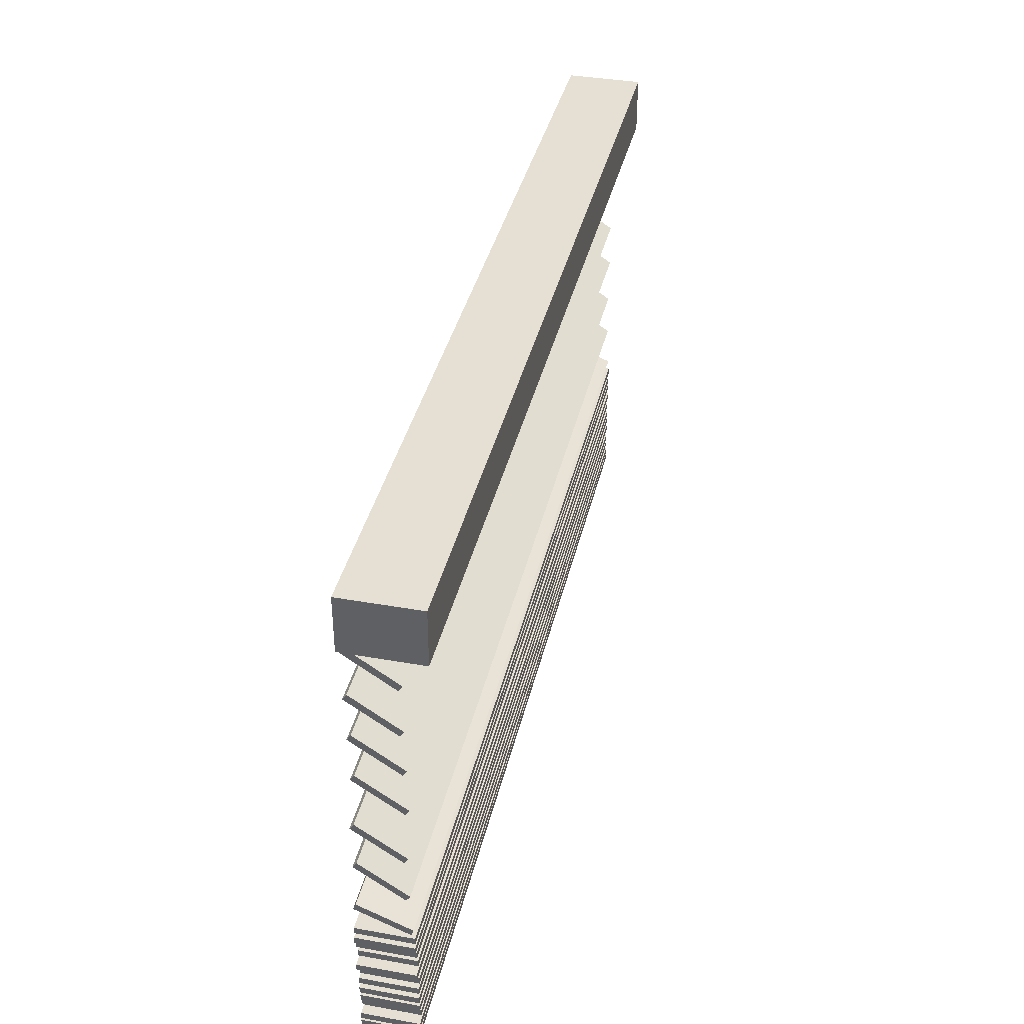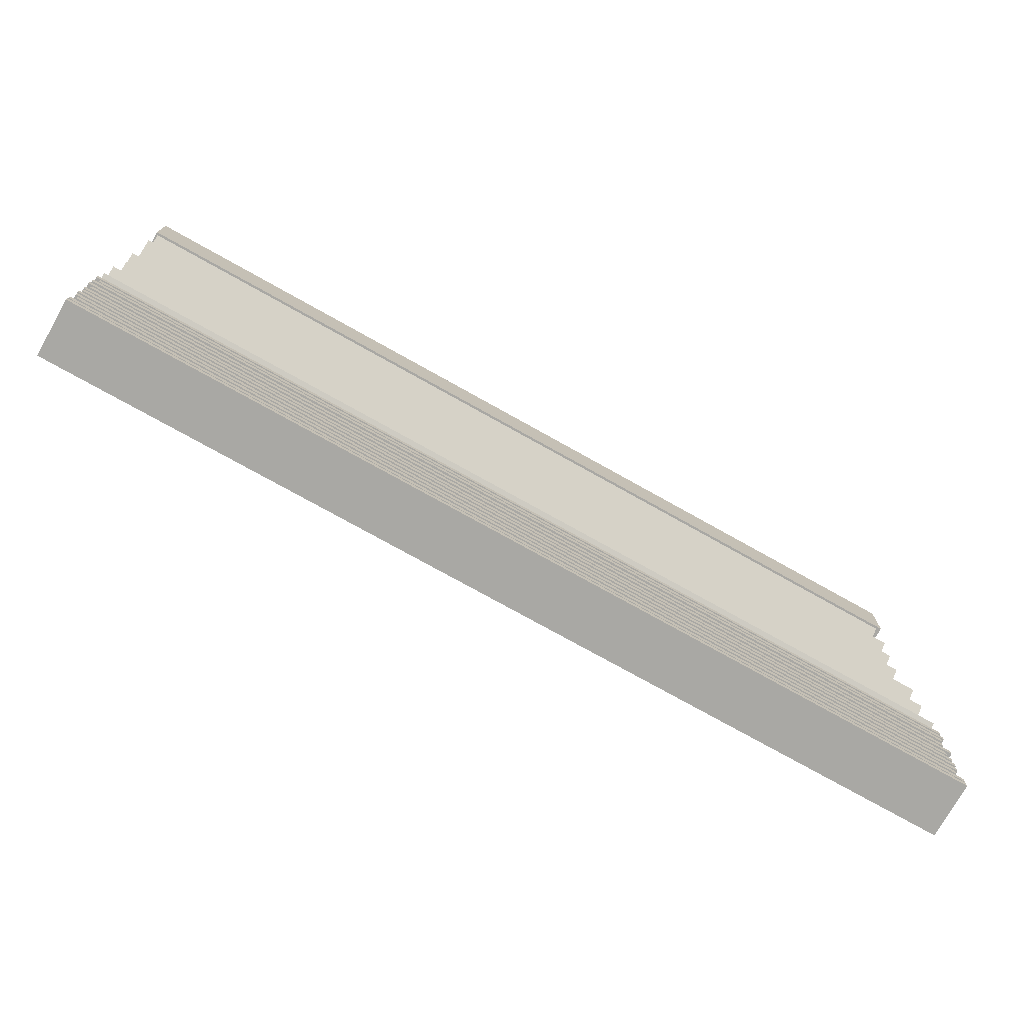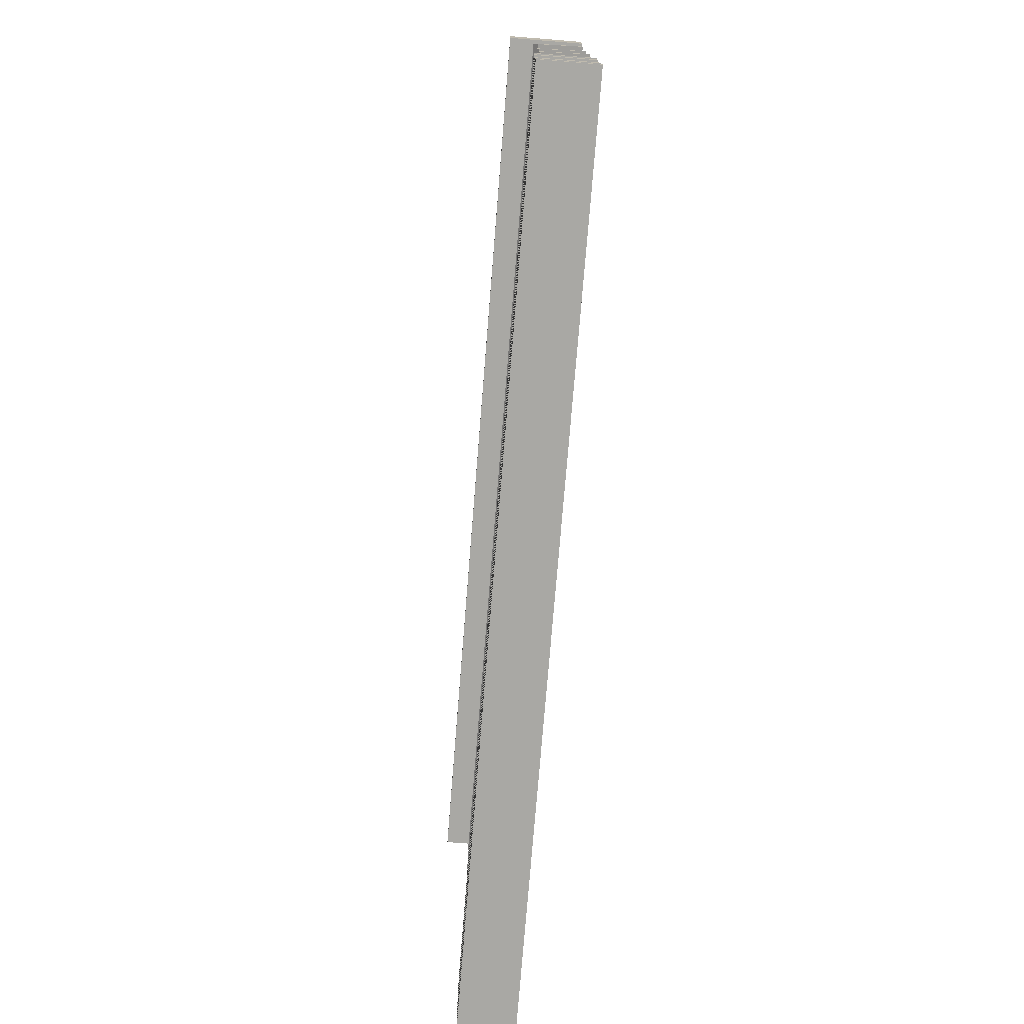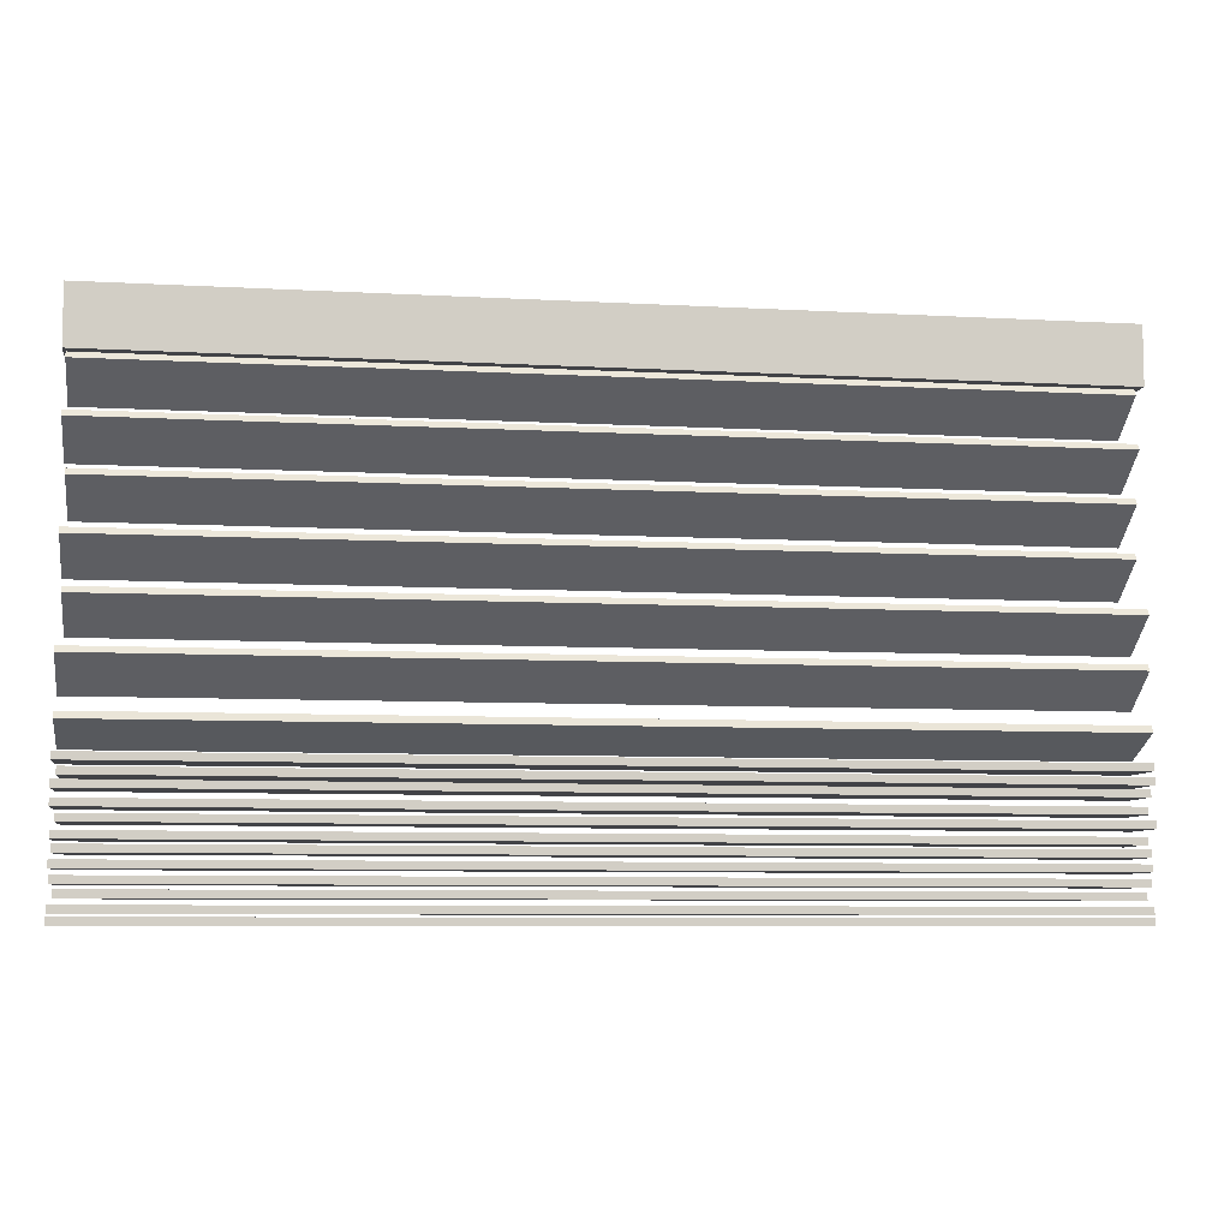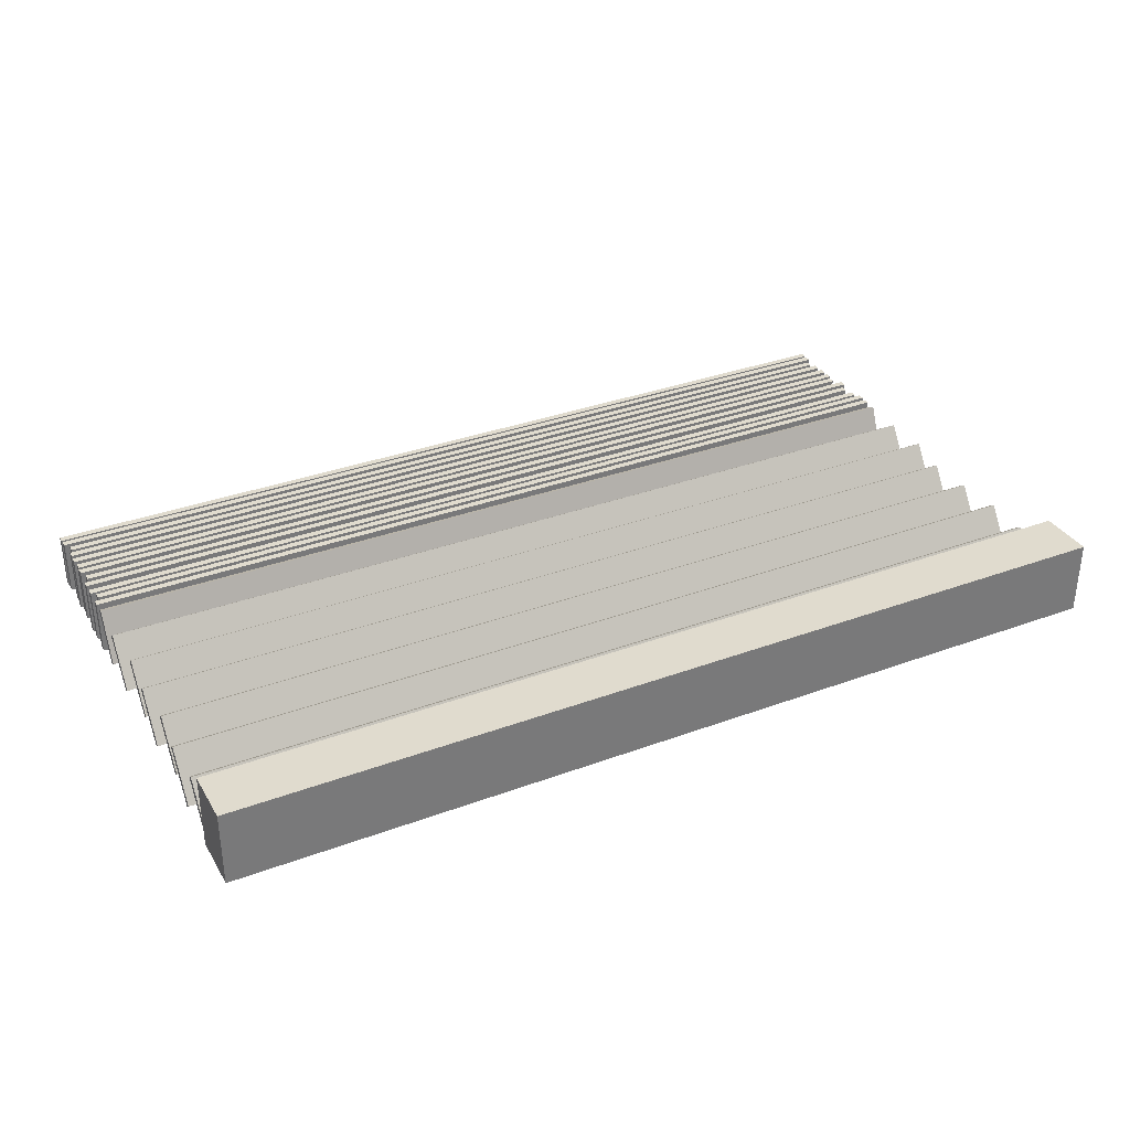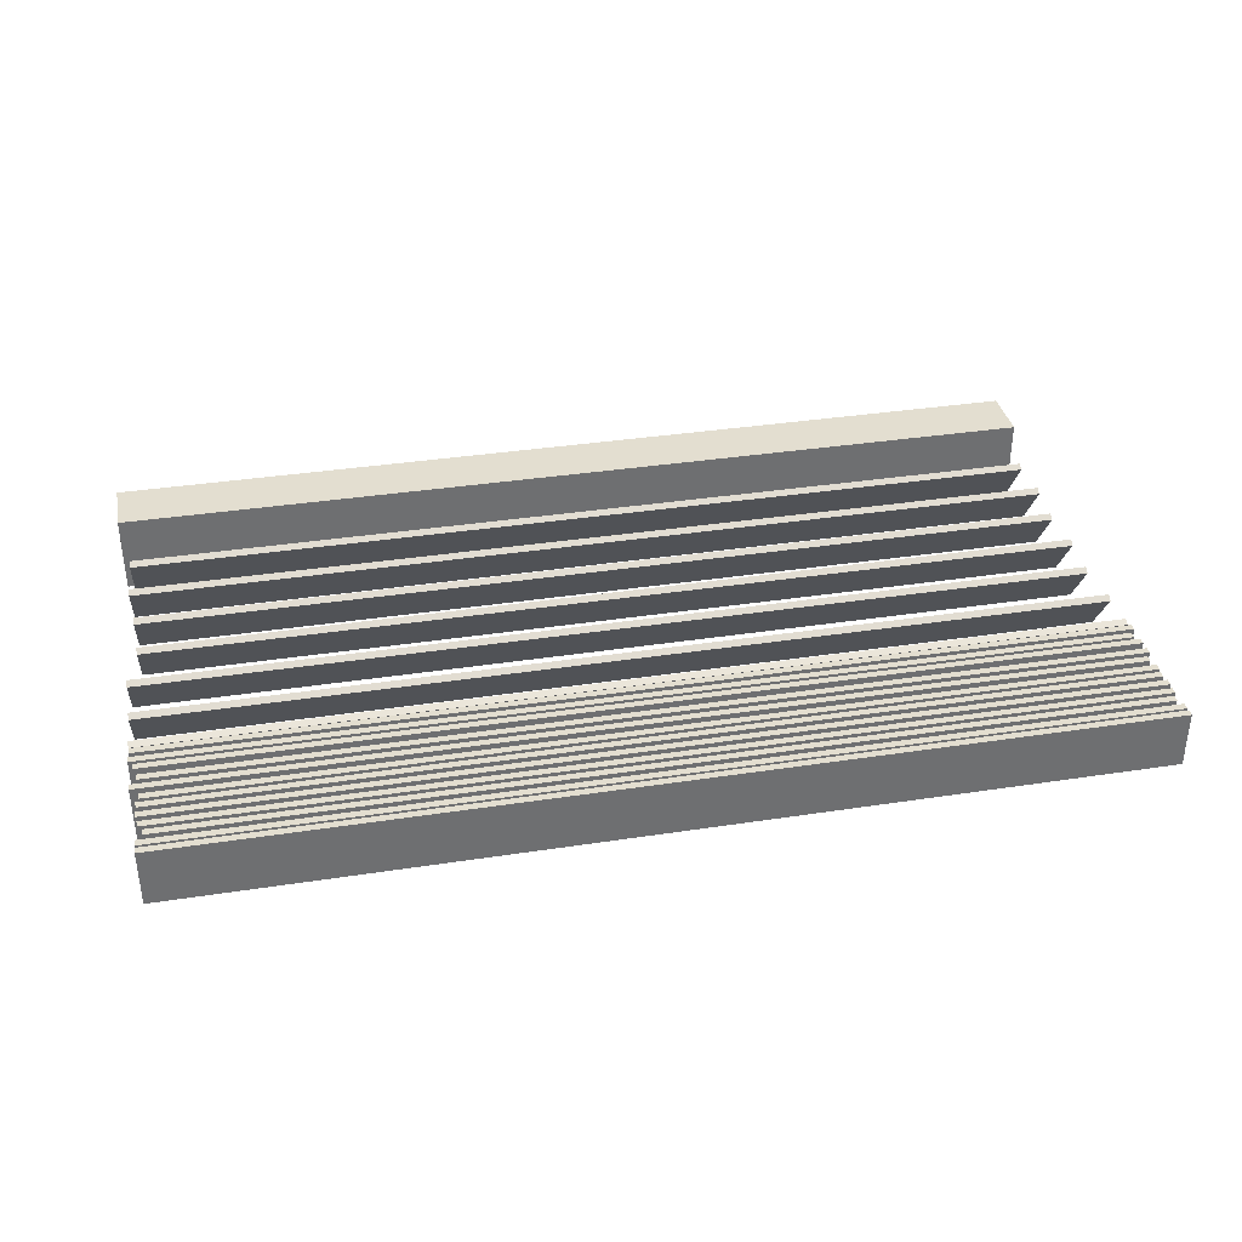
<metadata>
{"format":"obj","ext":"obj","renderer":"f3d","projection":"perspective","resolution":1024,"background":"white","views":[{"elev":37.9,"azim":-77.2,"up":"+Y"},{"elev":-74.9,"azim":150.7,"up":"+Y"},{"elev":-74.9,"azim":85.4,"up":"+Y"},{"elev":-7.5,"azim":171.1,"up":"+Y"},{"elev":33.7,"azim":153.2,"up":"+Z"},{"elev":35.9,"azim":-11.4,"up":"+Z"}]}
</metadata>
<code>
v -95.55 -5.818 -5.457
v 95.55 -5.818 -5.457
v -95.55 -5.818 10.3
v 95.55 -5.818 10.3
v -95.55 5.818 10.3
v 95.55 5.818 10.3
v -95.55 5.818 -5.457
v 95.55 5.818 -5.457
v -94.03 -13.82 4.446
v 94.97 -13.82 4.446
v -94.03 -12.63 5.24
v 94.97 -12.63 5.24
v -94.03 -6.179 -4.446
v 94.97 -6.179 -4.446
v -94.03 -7.372 -5.24
v 94.97 -7.372 -5.24
v -94.36 -23.82 4.446
v 95.32 -23.82 4.446
v -94.36 -22.63 5.24
v 95.32 -22.63 5.24
v -94.36 -16.18 -4.446
v 95.32 -16.18 -4.446
v -94.36 -17.37 -5.24
v 95.32 -17.37 -5.24
v -93.63 -33.82 4.446
v 94.44 -33.82 4.446
v -93.63 -32.63 5.24
v 94.44 -32.63 5.24
v -93.63 -26.18 -4.446
v 94.44 -26.18 -4.446
v -93.63 -27.37 -5.24
v 94.44 -27.37 -5.24
v -93.24 -43.82 4.446
v 95.14 -43.82 4.446
v -93.24 -42.63 5.24
v 95.14 -42.63 5.24
v -93.24 -36.18 -4.446
v 95.14 -36.18 -4.446
v -93.24 -37.37 -5.24
v 95.14 -37.37 -5.24
v -95.3 -53.82 4.446
v 94.48 -53.82 4.446
v -95.3 -52.63 5.24
v 94.48 -52.63 5.24
v -95.3 -46.18 -4.446
v 94.48 -46.18 -4.446
v -95.3 -47.37 -5.24
v 94.48 -47.37 -5.24
v -95.14 -63.82 4.446
v 95.36 -63.82 4.446
v -95.14 -62.63 5.24
v 95.36 -62.63 5.24
v -95.14 -56.18 -4.446
v 95.36 -56.18 -4.446
v -95.14 -57.37 -5.24
v 95.36 -57.37 -5.24
v -95.26 -72.86 5.115
v 95.19 -72.86 5.115
v -95.26 -71.54 5.657
v 95.19 -71.54 5.657
v -95.26 -67.14 -5.115
v 95.19 -67.14 -5.115
v -95.26 -68.46 -5.657
v 95.19 -68.46 -5.657
v -95.15 -75.3 5.818
v 95.41 -75.3 5.818
v -95.15 -73.86 5.818
v 95.41 -73.86 5.818
v -95.15 -73.86 -5.818
v 95.41 -73.86 -5.818
v -95.15 -75.3 -5.818
v 95.41 -75.3 -5.818
v -95.38 -77.73 5.818
v 94.42 -77.73 5.818
v -95.38 -76.3 5.818
v 94.42 -76.3 5.818
v -95.38 -76.3 -5.818
v 94.42 -76.3 -5.818
v -95.38 -77.73 -5.818
v 94.42 -77.73 -5.818
v -94.5 -79.88 5.818
v 95.35 -79.88 5.818
v -94.5 -78.45 5.818
v 95.35 -78.45 5.818
v -94.5 -78.45 -5.818
v 95.35 -78.45 -5.818
v -94.5 -79.88 -5.818
v 95.35 -79.88 -5.818
v -93.91 -82.96 5.818
v 95.42 -82.96 5.818
v -93.91 -81.53 5.818
v 95.42 -81.53 5.818
v -93.91 -81.53 -5.818
v 95.42 -81.53 -5.818
v -93.91 -82.96 -5.818
v 95.42 -82.96 -5.818
v -95.28 -85.46 5.818
v 94.48 -85.46 5.818
v -95.28 -84.03 5.818
v 94.48 -84.03 5.818
v -95.28 -84.03 -5.818
v 94.48 -84.03 -5.818
v -95.28 -85.46 -5.818
v 94.48 -85.46 -5.818
v -93.62 -88.27 5.818
v 95.18 -88.27 5.818
v -93.62 -86.84 5.818
v 95.18 -86.84 5.818
v -93.62 -86.84 -5.818
v 95.18 -86.84 -5.818
v -93.62 -88.27 -5.818
v 95.18 -88.27 -5.818
v -94.24 -90.5 5.818
v 94.97 -90.5 5.818
v -94.24 -89.07 5.818
v 94.97 -89.07 5.818
v -94.24 -89.07 -5.818
v 94.97 -89.07 -5.818
v -94.24 -90.5 -5.818
v 94.97 -90.5 -5.818
v -94.41 -93.06 5.818
v 95.33 -93.06 5.818
v -94.41 -91.63 5.818
v 95.33 -91.63 5.818
v -94.41 -91.63 -5.818
v 95.33 -91.63 -5.818
v -94.41 -93.06 -5.818
v 95.33 -93.06 -5.818
v -94.12 -95.63 5.818
v 95.15 -95.63 5.818
v -94.12 -94.2 5.818
v 95.15 -94.2 5.818
v -94.12 -94.2 -5.818
v 95.15 -94.2 -5.818
v -94.12 -95.63 -5.818
v 95.15 -95.63 -5.818
v -93.29 -97.93 5.818
v 94.55 -97.93 5.818
v -93.29 -96.5 5.818
v 94.55 -96.5 5.818
v -93.29 -96.5 -5.818
v 94.55 -96.5 -5.818
v -93.29 -97.93 -5.818
v 94.55 -97.93 -5.818
v -94.54 -100.5 5.818
v 95.43 -100.5 5.818
v -94.54 -99.05 5.818
v 95.43 -99.05 5.818
v -94.54 -99.05 -5.818
v 95.43 -99.05 -5.818
v -94.54 -100.5 -5.818
v 95.43 -100.5 -5.818
v -94.59 -102.4 5.818
v 95.51 -102.4 5.818
v -94.59 -101 5.818
v 95.51 -101 5.818
v -94.59 -101 -5.818
v 95.51 -101 -5.818
v -94.59 -102.4 -5.818
v 95.51 -102.4 -5.818
f 1 2 4 3
f 3 4 6 5
f 5 6 8 7
f 7 8 2 1
f 2 8 6 4
f 7 1 3 5
f 9 10 12 11
f 11 12 14 13
f 13 14 16 15
f 15 16 10 9
f 10 16 14 12
f 15 9 11 13
f 17 18 20 19
f 19 20 22 21
f 21 22 24 23
f 23 24 18 17
f 18 24 22 20
f 23 17 19 21
f 25 26 28 27
f 27 28 30 29
f 29 30 32 31
f 31 32 26 25
f 26 32 30 28
f 31 25 27 29
f 33 34 36 35
f 35 36 38 37
f 37 38 40 39
f 39 40 34 33
f 34 40 38 36
f 39 33 35 37
f 41 42 44 43
f 43 44 46 45
f 45 46 48 47
f 47 48 42 41
f 42 48 46 44
f 47 41 43 45
f 49 50 52 51
f 51 52 54 53
f 53 54 56 55
f 55 56 50 49
f 50 56 54 52
f 55 49 51 53
f 57 58 60 59
f 59 60 62 61
f 61 62 64 63
f 63 64 58 57
f 58 64 62 60
f 63 57 59 61
f 65 66 68 67
f 67 68 70 69
f 69 70 72 71
f 71 72 66 65
f 66 72 70 68
f 71 65 67 69
f 73 74 76 75
f 75 76 78 77
f 77 78 80 79
f 79 80 74 73
f 74 80 78 76
f 79 73 75 77
f 81 82 84 83
f 83 84 86 85
f 85 86 88 87
f 87 88 82 81
f 82 88 86 84
f 87 81 83 85
f 89 90 92 91
f 91 92 94 93
f 93 94 96 95
f 95 96 90 89
f 90 96 94 92
f 95 89 91 93
f 97 98 100 99
f 99 100 102 101
f 101 102 104 103
f 103 104 98 97
f 98 104 102 100
f 103 97 99 101
f 105 106 108 107
f 107 108 110 109
f 109 110 112 111
f 111 112 106 105
f 106 112 110 108
f 111 105 107 109
f 113 114 116 115
f 115 116 118 117
f 117 118 120 119
f 119 120 114 113
f 114 120 118 116
f 119 113 115 117
f 121 122 124 123
f 123 124 126 125
f 125 126 128 127
f 127 128 122 121
f 122 128 126 124
f 127 121 123 125
f 129 130 132 131
f 131 132 134 133
f 133 134 136 135
f 135 136 130 129
f 130 136 134 132
f 135 129 131 133
f 137 138 140 139
f 139 140 142 141
f 141 142 144 143
f 143 144 138 137
f 138 144 142 140
f 143 137 139 141
f 145 146 148 147
f 147 148 150 149
f 149 150 152 151
f 151 152 146 145
f 146 152 150 148
f 151 145 147 149
f 153 154 156 155
f 155 156 158 157
f 157 158 160 159
f 159 160 154 153
f 154 160 158 156
f 159 153 155 157

</code>
